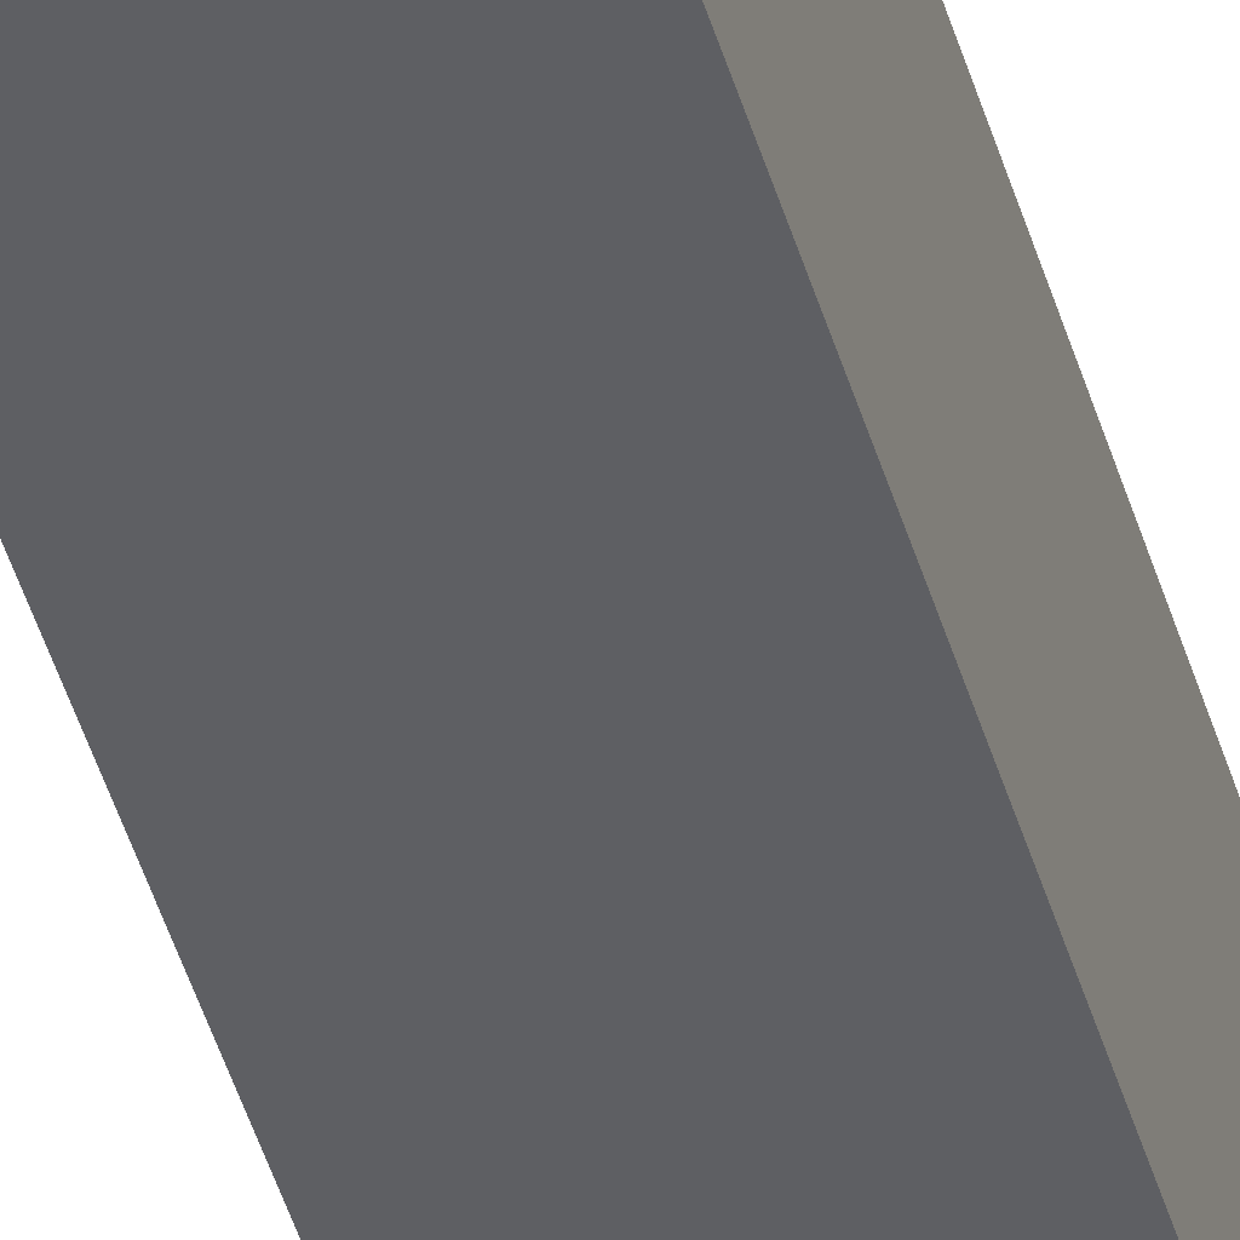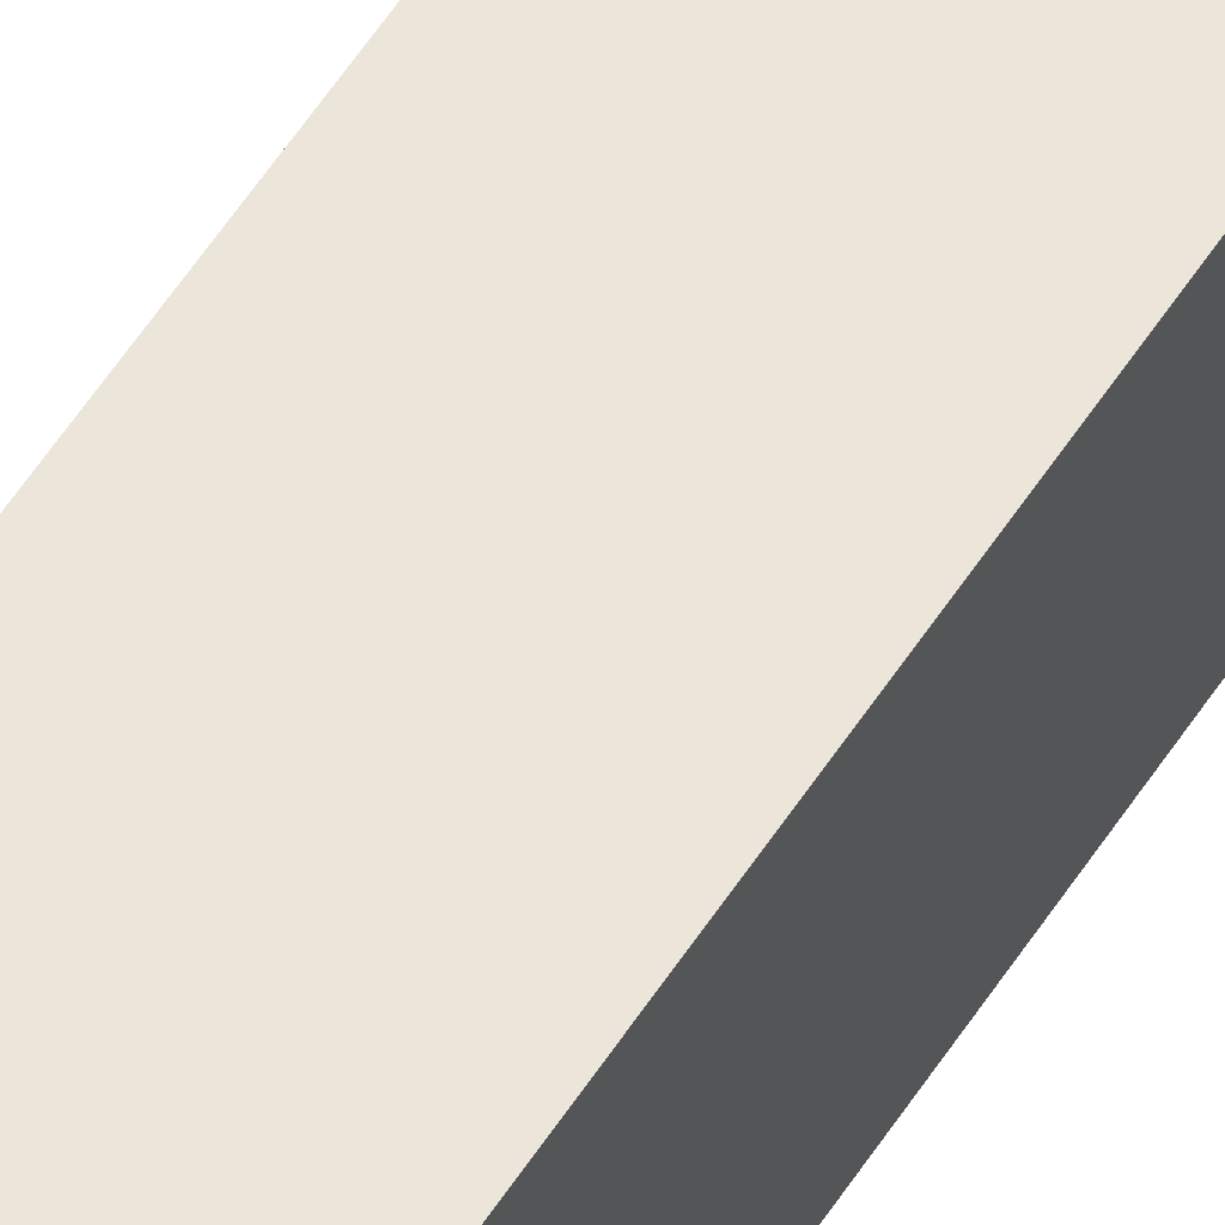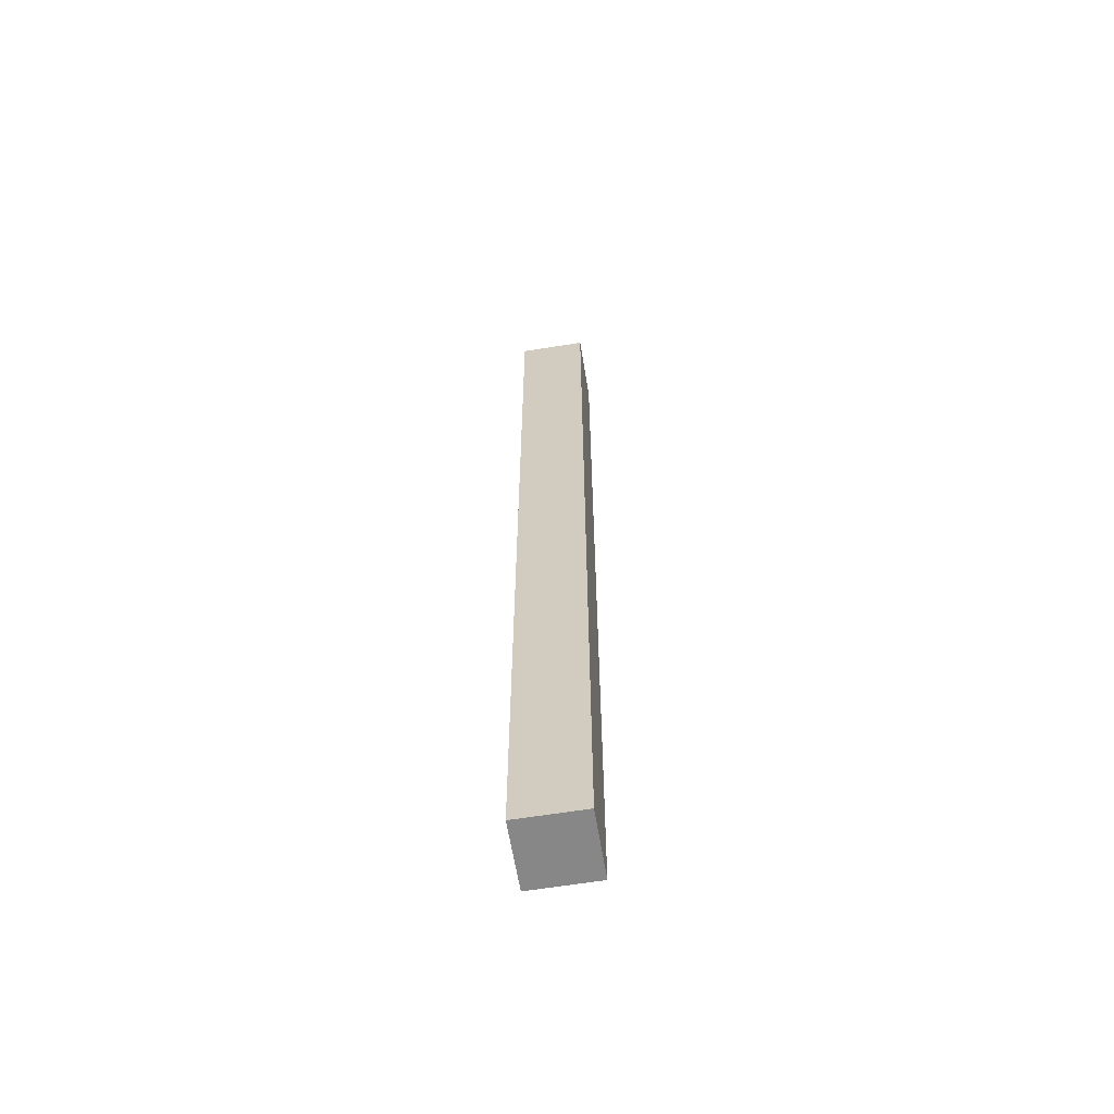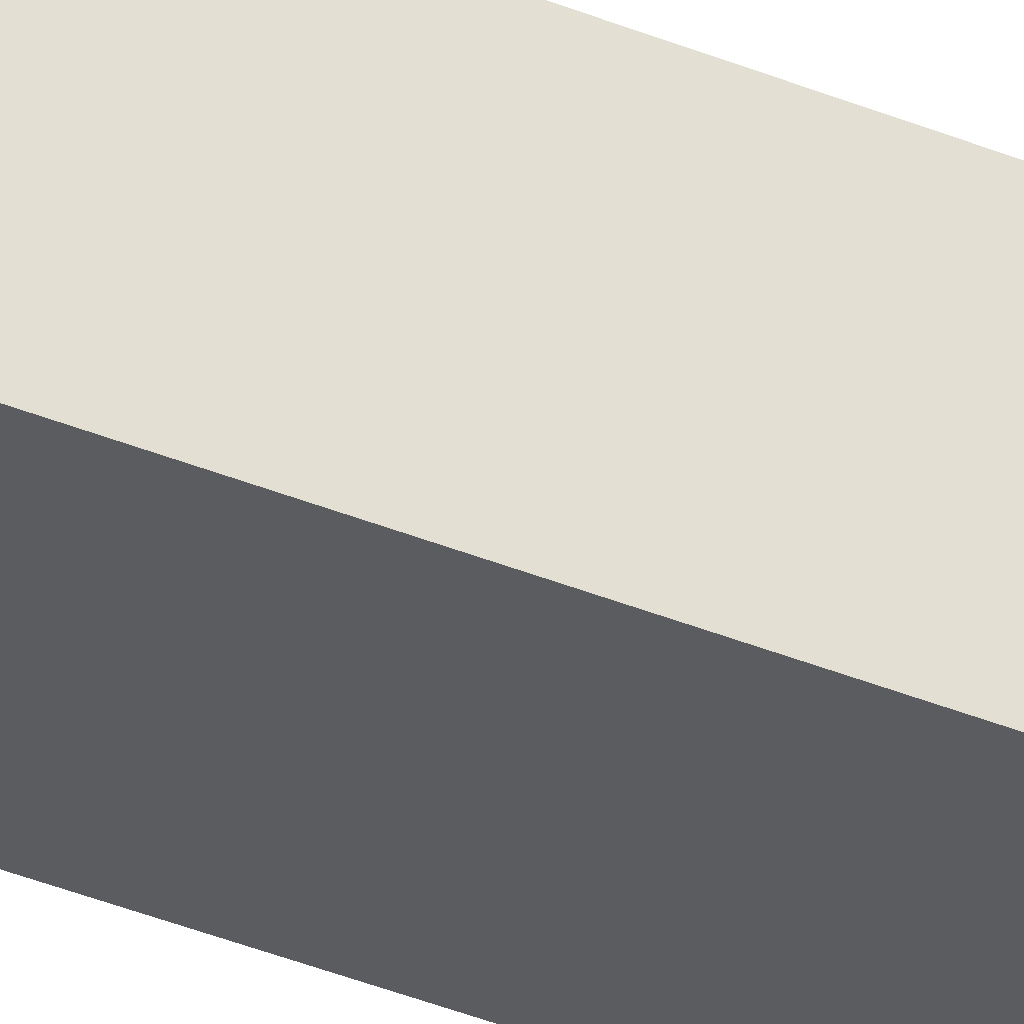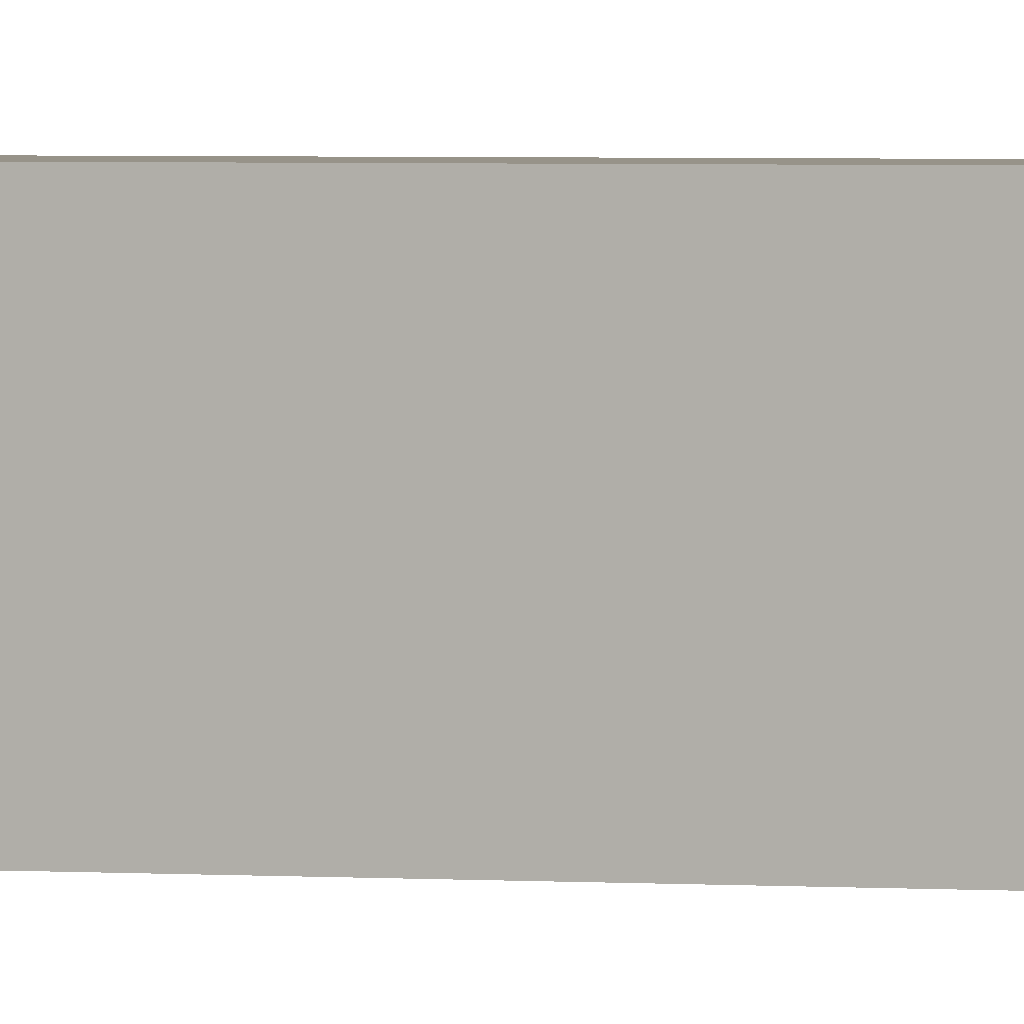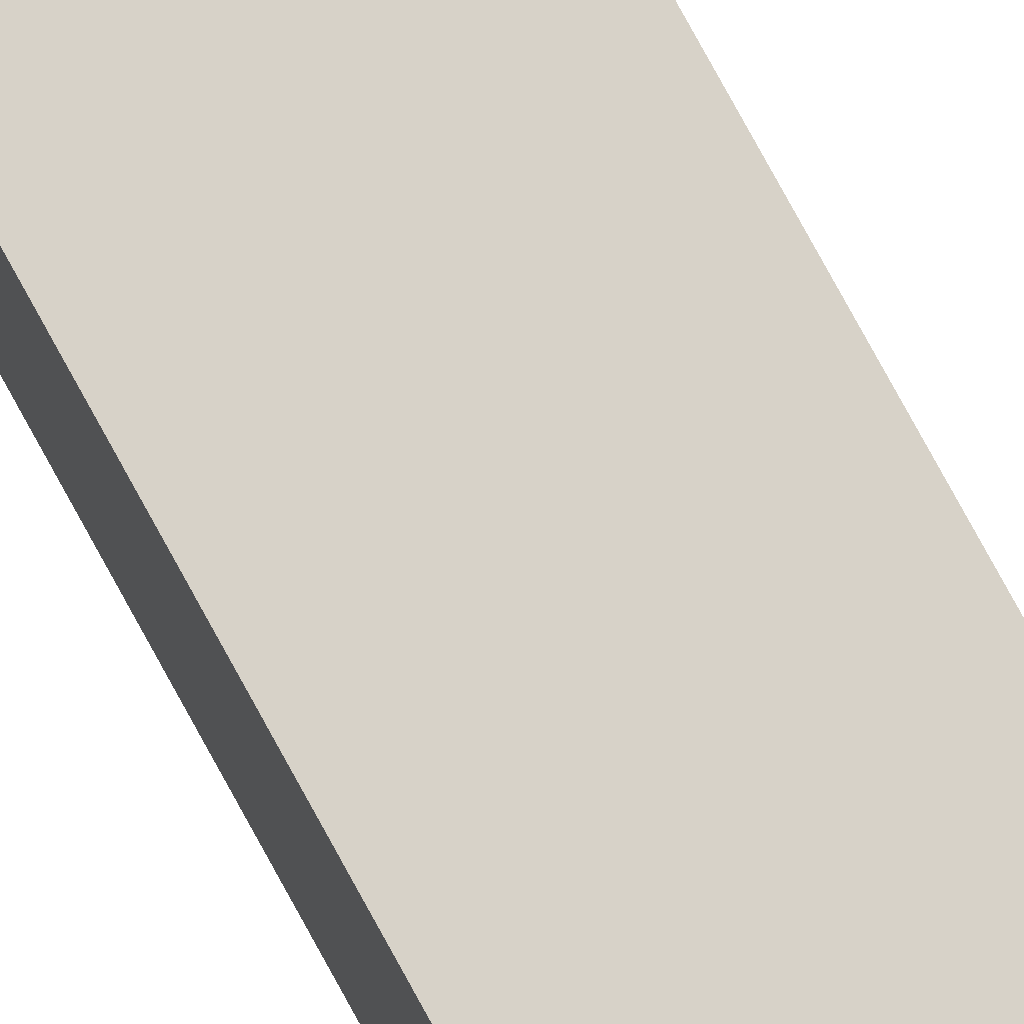
<metadata>
{"format":"obj","ext":"obj","renderer":"f3d","projection":"perspective","resolution":1024,"background":"white","views":[{"elev":-41.0,"azim":14.7,"up":"+Z"},{"elev":56.4,"azim":32.3,"up":"+Z"},{"elev":-62.5,"azim":-80.7,"up":"+Y"},{"elev":-35.3,"azim":-119.2,"up":"+Z"},{"elev":1.5,"azim":-66.2,"up":"+Z"},{"elev":77.3,"azim":-28.6,"up":"+Z"}]}
</metadata>
<code>
g Pole1
v 0.1821 -0.9145 0.1821
v 0.1821 4.31 0.1821
v 0.1821 -0.9145 -0.1821
v 0.1821 4.31 0.1821
v 0.1821 4.31 -0.1821
v 0.1821 -0.9145 -0.1821
v -0.1821 -0.9145 0.1821
v -0.1821 4.31 0.1821
v 0.1821 -0.9145 0.1821
v -0.1821 4.31 0.1821
v 0.1821 4.31 0.1821
v 0.1821 -0.9145 0.1821
v -0.1821 4.31 0.1821
v -0.1821 -0.9145 0.1821
v -0.1821 4.31 -0.1821
v -0.1821 -0.9145 -0.1821
v -0.1821 -0.9145 0.1821
v 0.1821 -0.9145 0.1821
v -0.1821 -0.9145 -0.1821
v 0.1821 -0.9145 -0.1821
v 0.1821 -0.9145 -0.1821
v 0.1821 4.31 -0.1821
v -0.1821 -0.9145 -0.1821
v -0.1821 4.31 -0.1821
v 0.1821 4.31 -0.1821
v 0.1821 4.31 0.1821
v -0.1821 4.31 0.1821
v -0.1821 4.31 -0.1821
g Pole1_0
f 3 2 1
f 6 5 4
f 9 8 7
f 12 11 10
f 15 14 13
f 15 16 14
f 19 18 17
f 19 20 18
f 23 22 21
f 23 24 22
f 27 26 25
f 28 27 25

</code>
